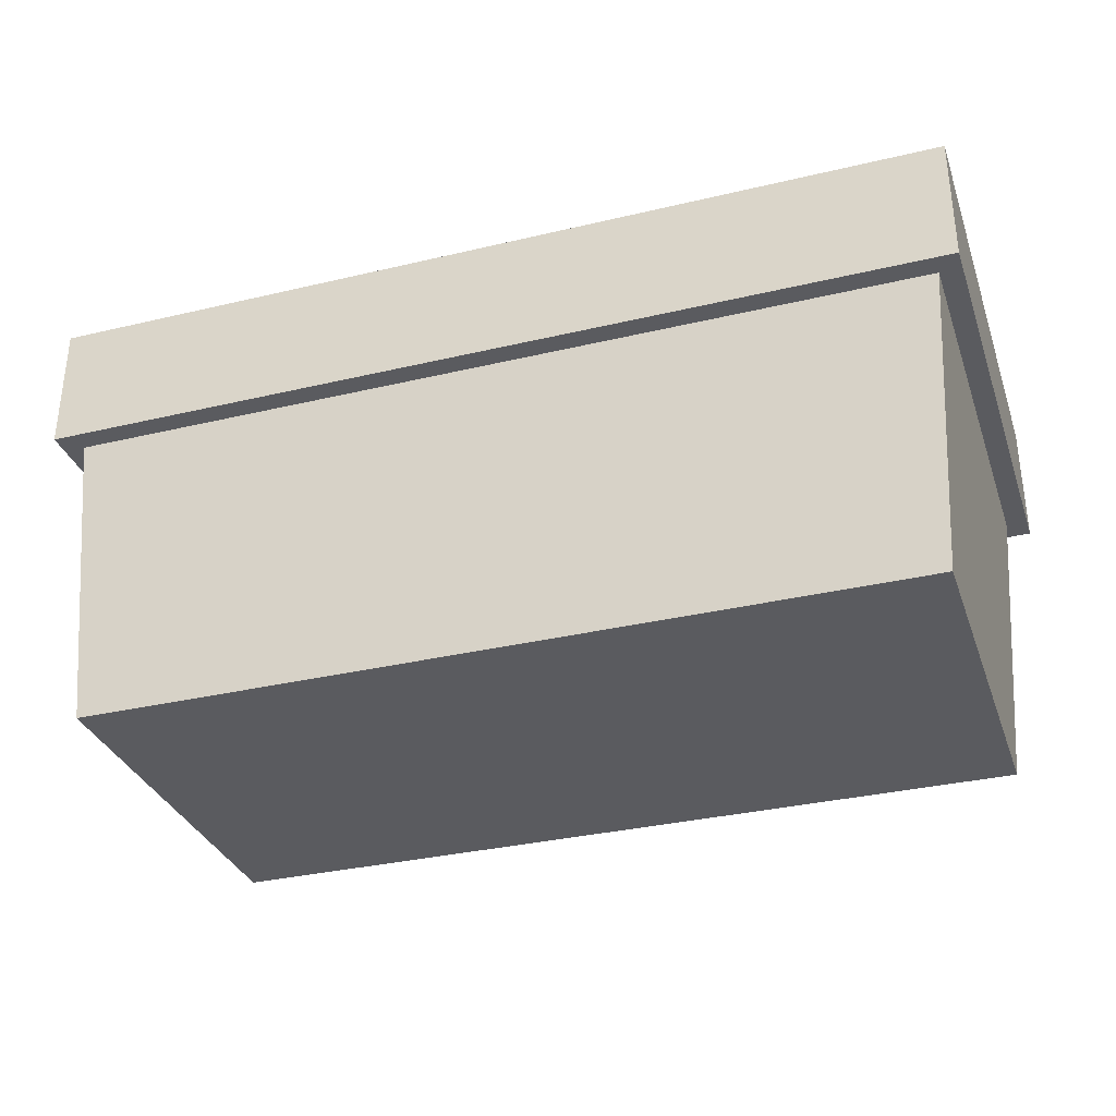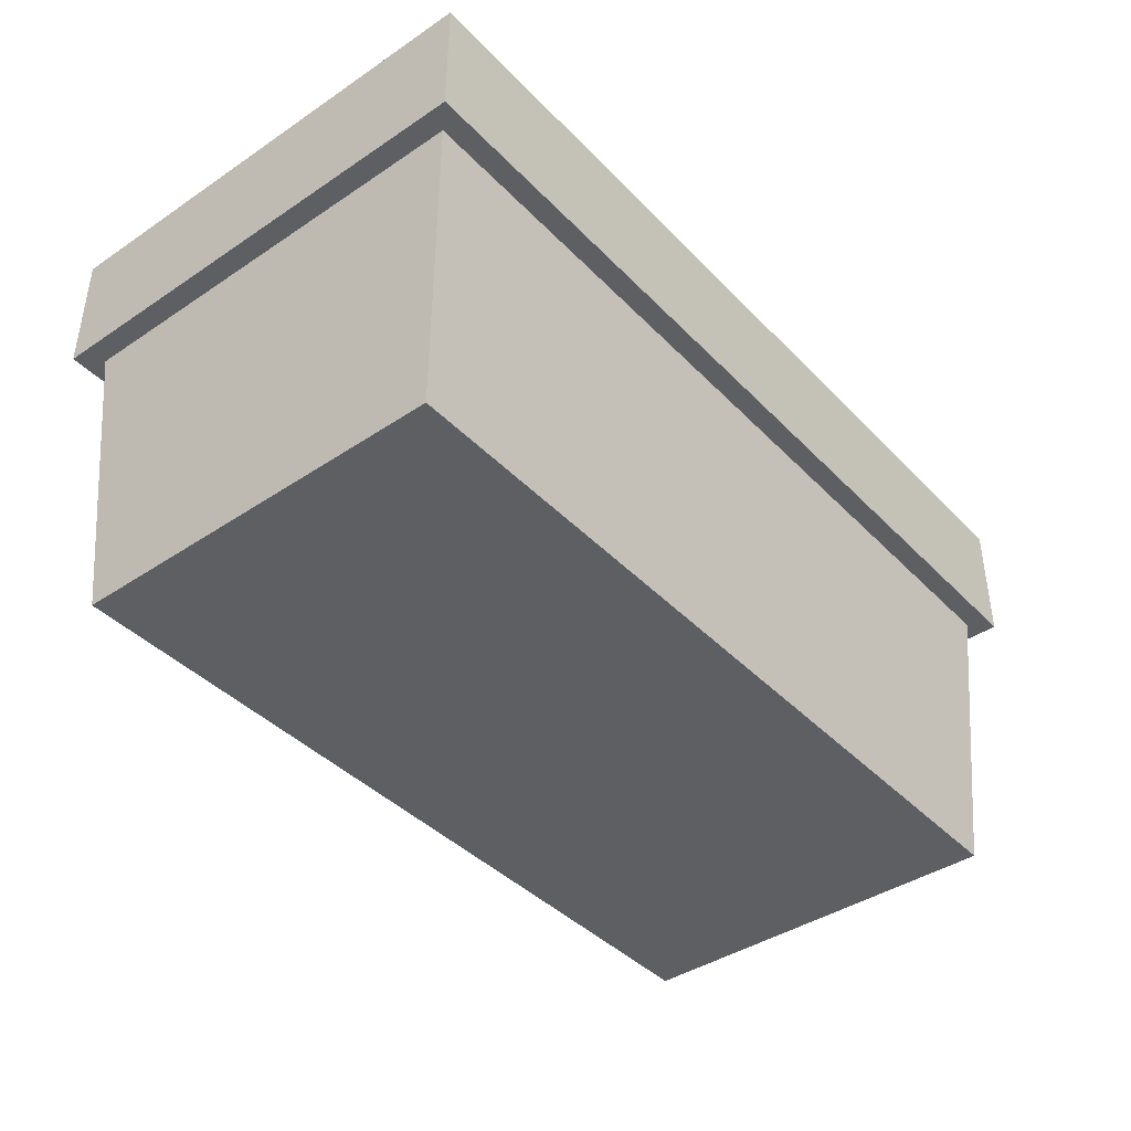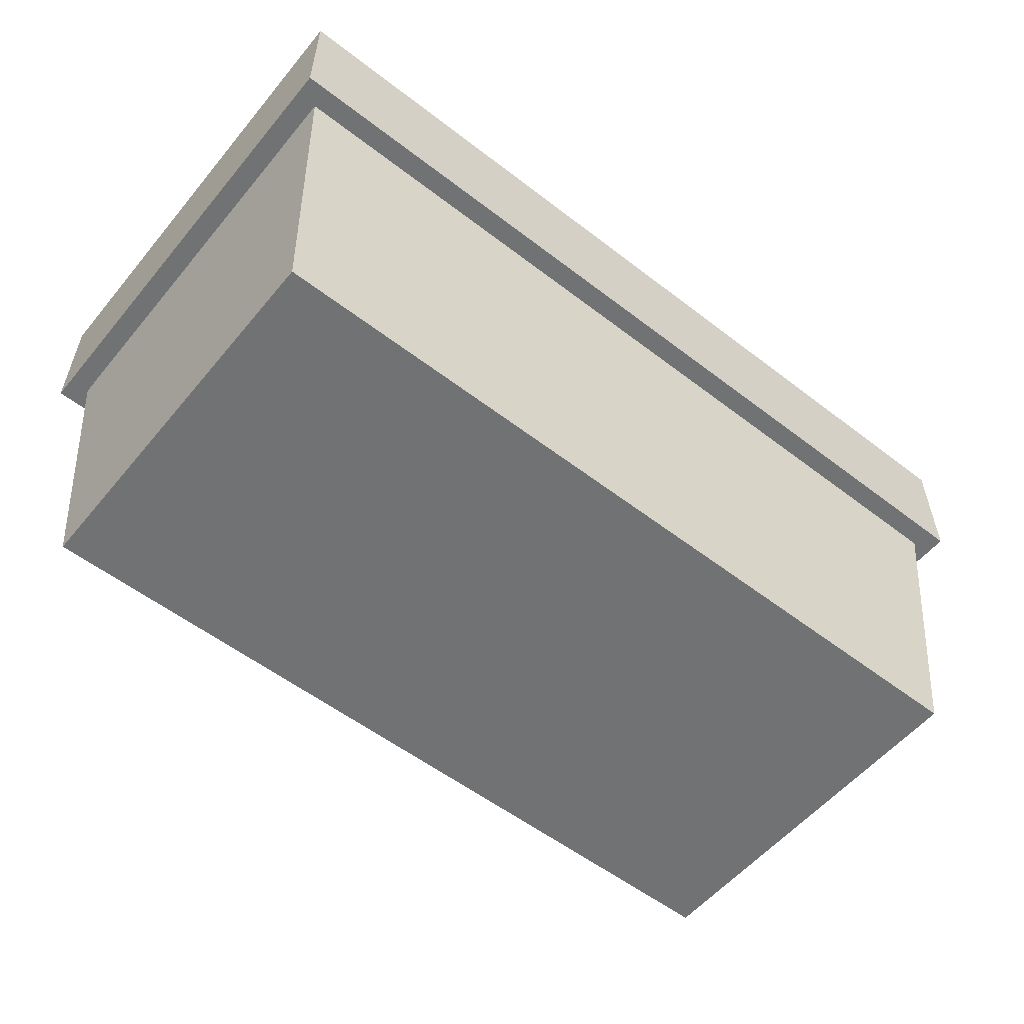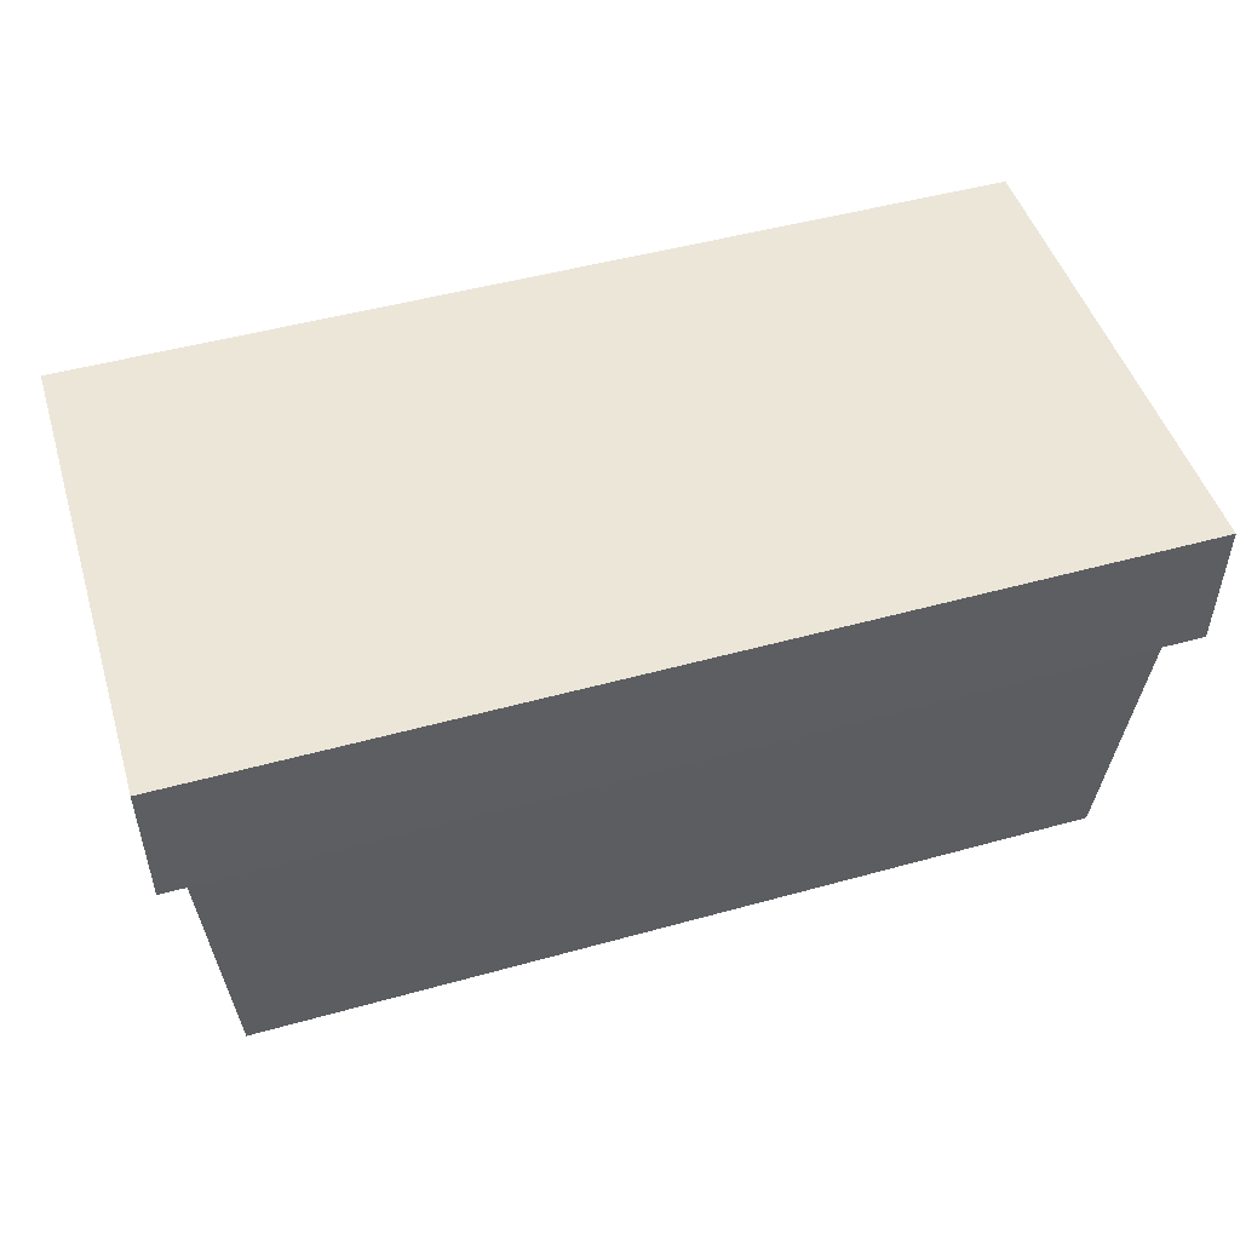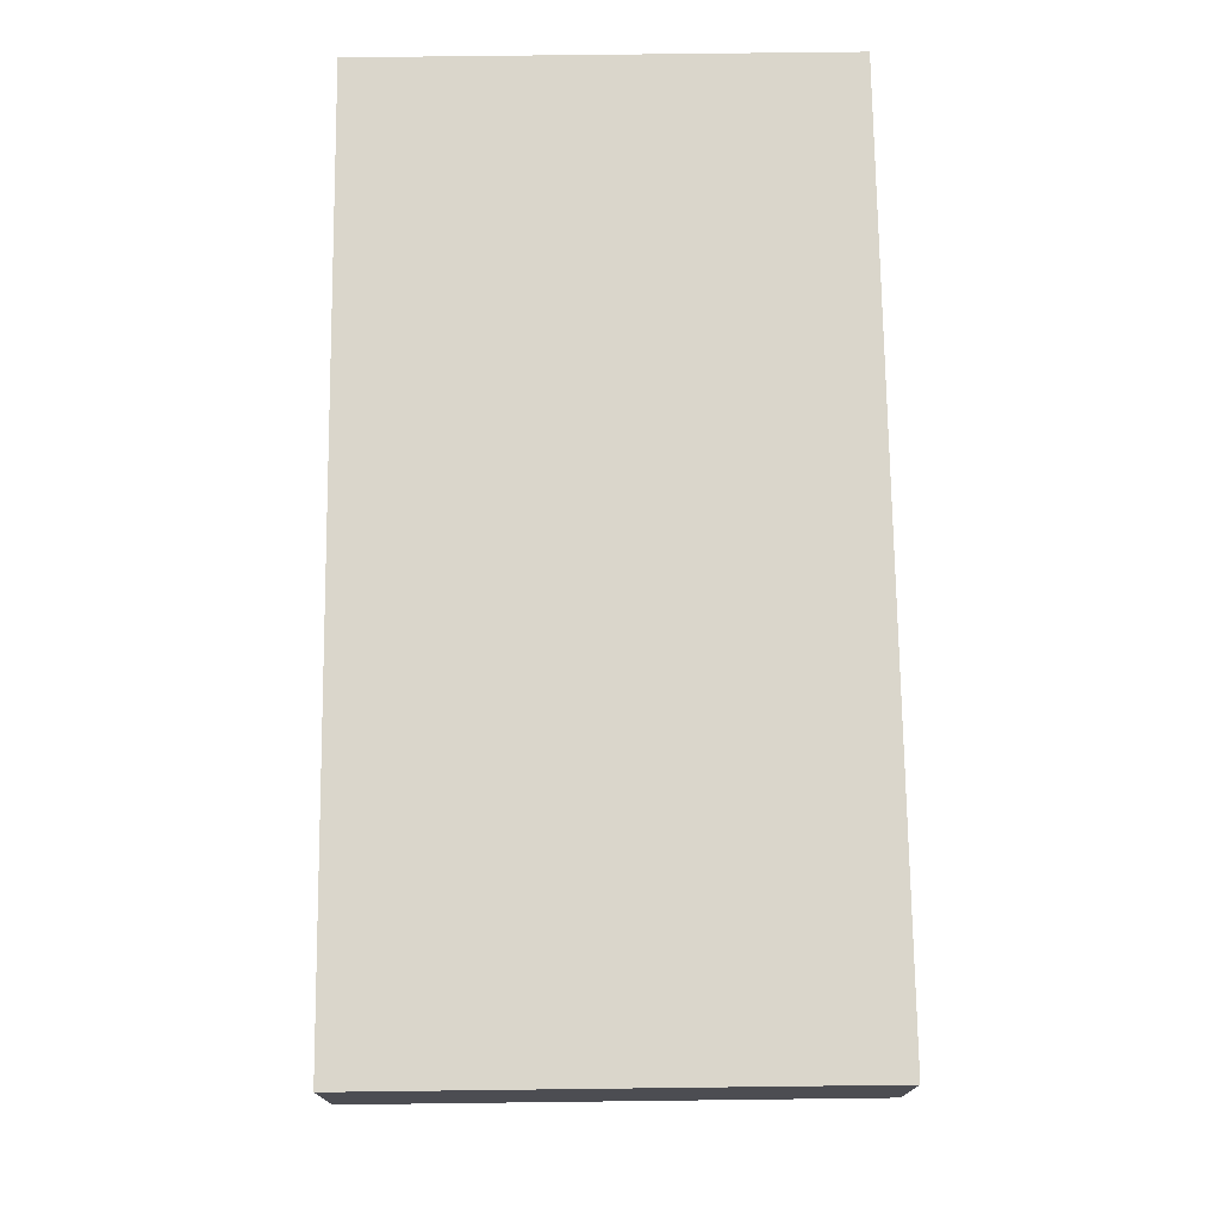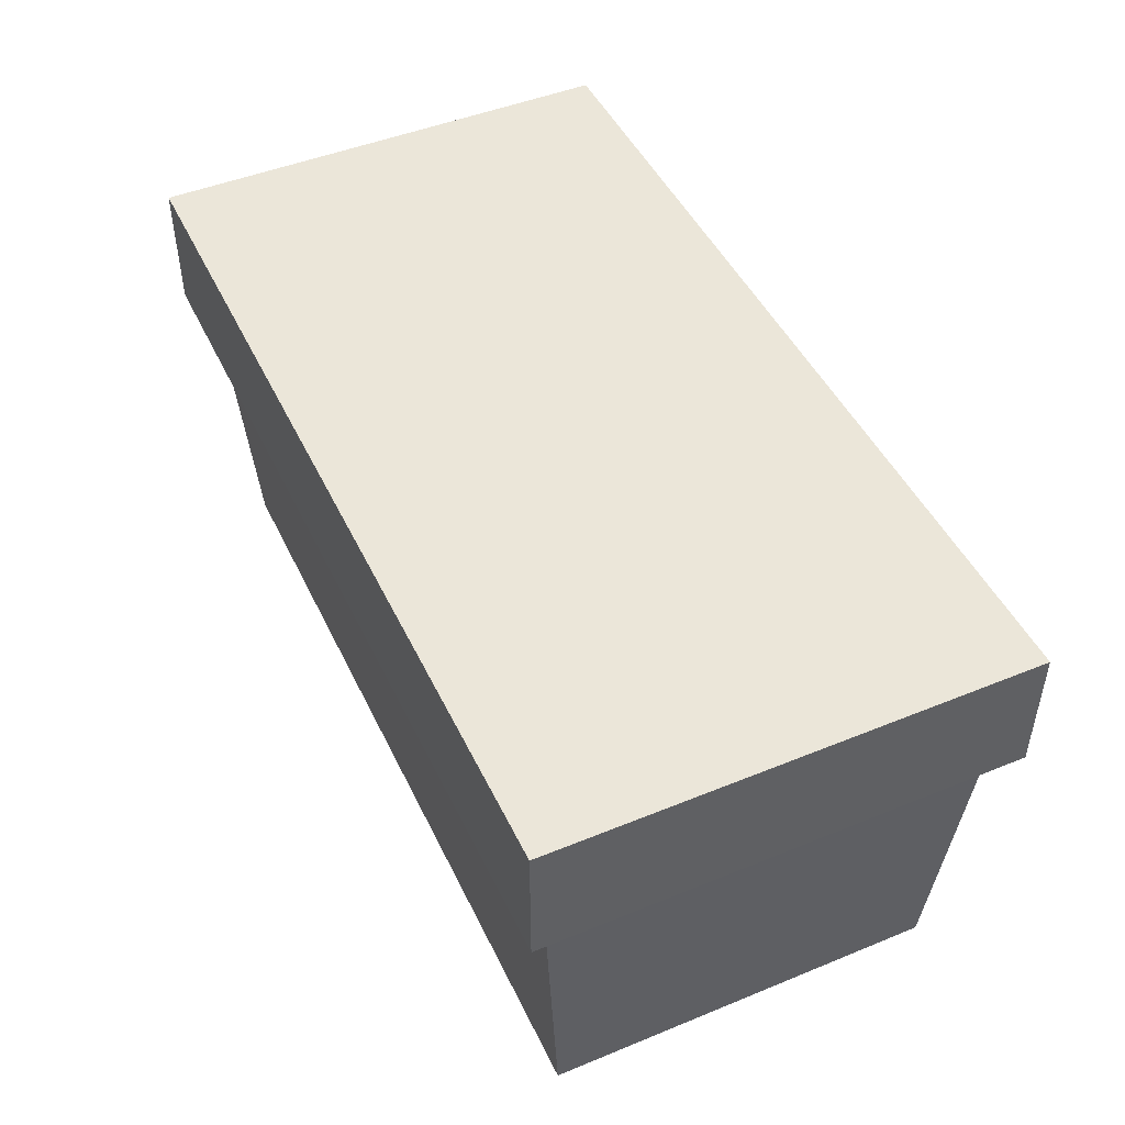
<metadata>
{"format":"obj","ext":"obj","renderer":"f3d","projection":"perspective","resolution":1024,"background":"white","views":[{"elev":-33.0,"azim":18.1,"up":"+Y"},{"elev":-41.1,"azim":129.2,"up":"+Y"},{"elev":-55.5,"azim":-39.0,"up":"+Y"},{"elev":49.1,"azim":162.9,"up":"+Y"},{"elev":73.7,"azim":89.3,"up":"+Y"},{"elev":47.3,"azim":65.2,"up":"+Y"}]}
</metadata>
<code>
o Cube
v 1 0.2 -0.5
v 0.95 -0.5 -0.45
v 1 0.2 0.5
v 0.95 -0.5 0.45
v -1 0.2 -0.5
v -0.95 -0.5 -0.45
v -1 0.2 0.5
v -0.95 -0.5 0.45
f 1 5 7 3
f 4 3 7 8
f 8 7 5 6
f 6 2 4 8
f 2 1 3 4
f 6 5 1 2
o Cube.001
v 1.05 0.5 -0.55
v 1.05 0.2 -0.55
v 1.05 0.5 0.55
v 1.05 0.2 0.55
v -1.05 0.5 -0.55
v -1.05 0.2 -0.55
v -1.05 0.5 0.55
v -1.05 0.2 0.55
f 9 13 15 11
f 12 11 15 16
f 16 15 13 14
f 14 10 12 16
f 10 9 11 12
f 14 13 9 10

</code>
